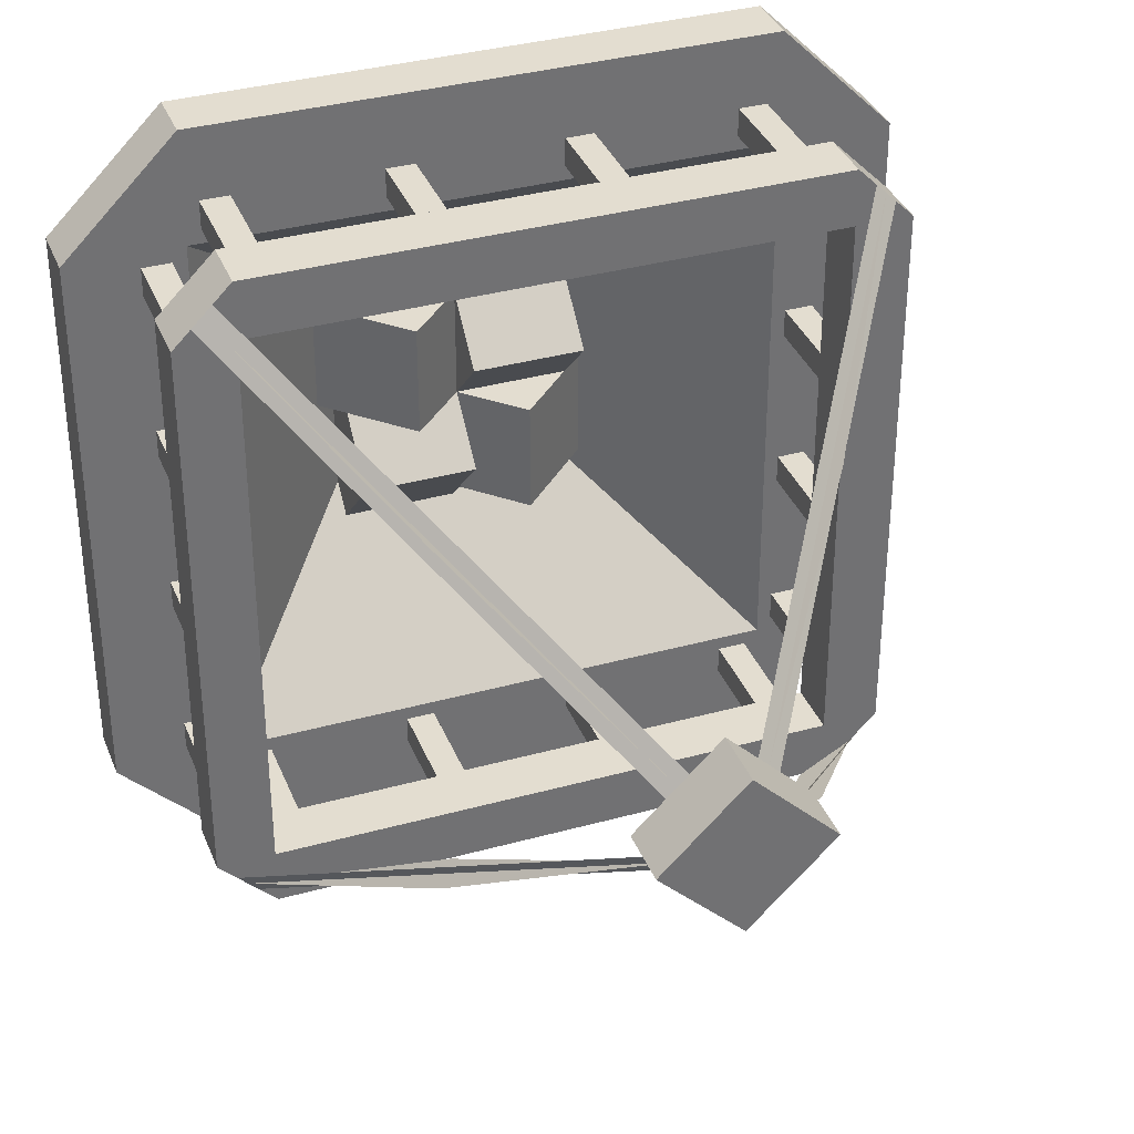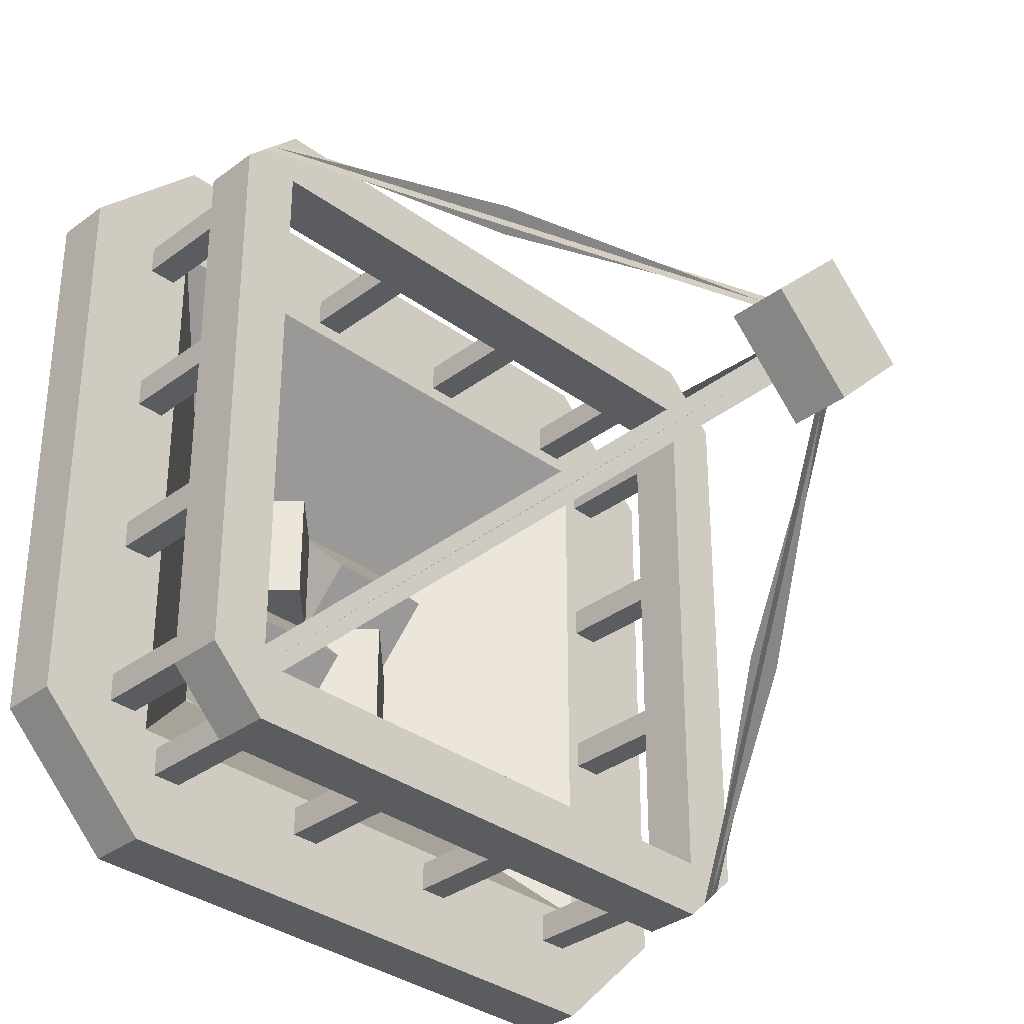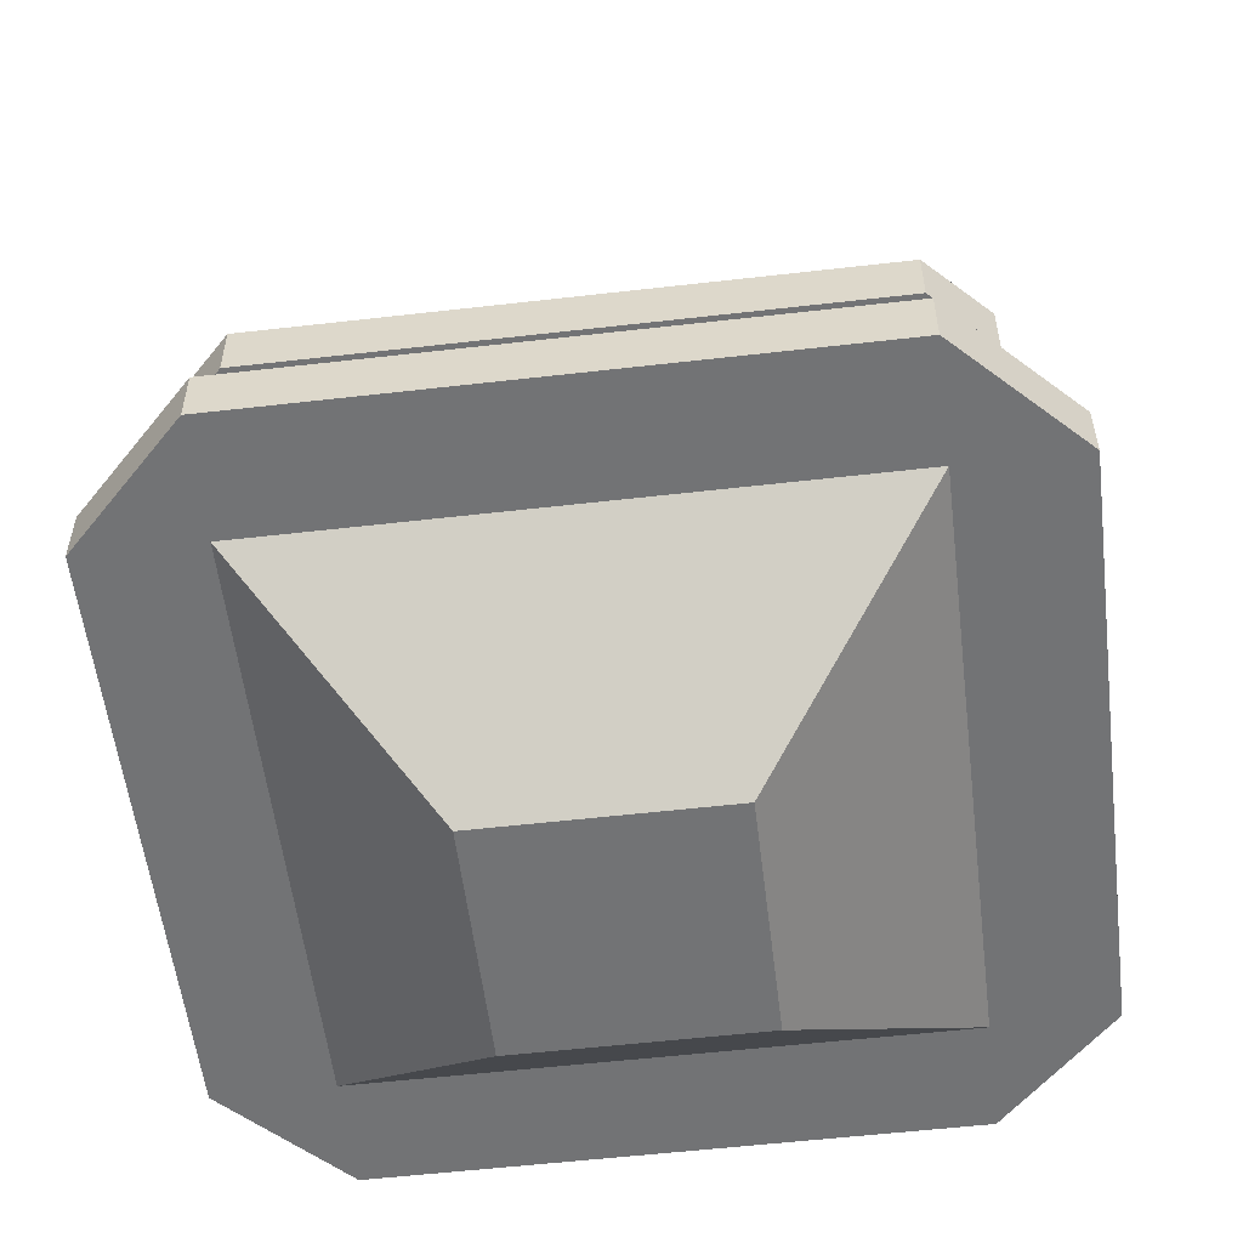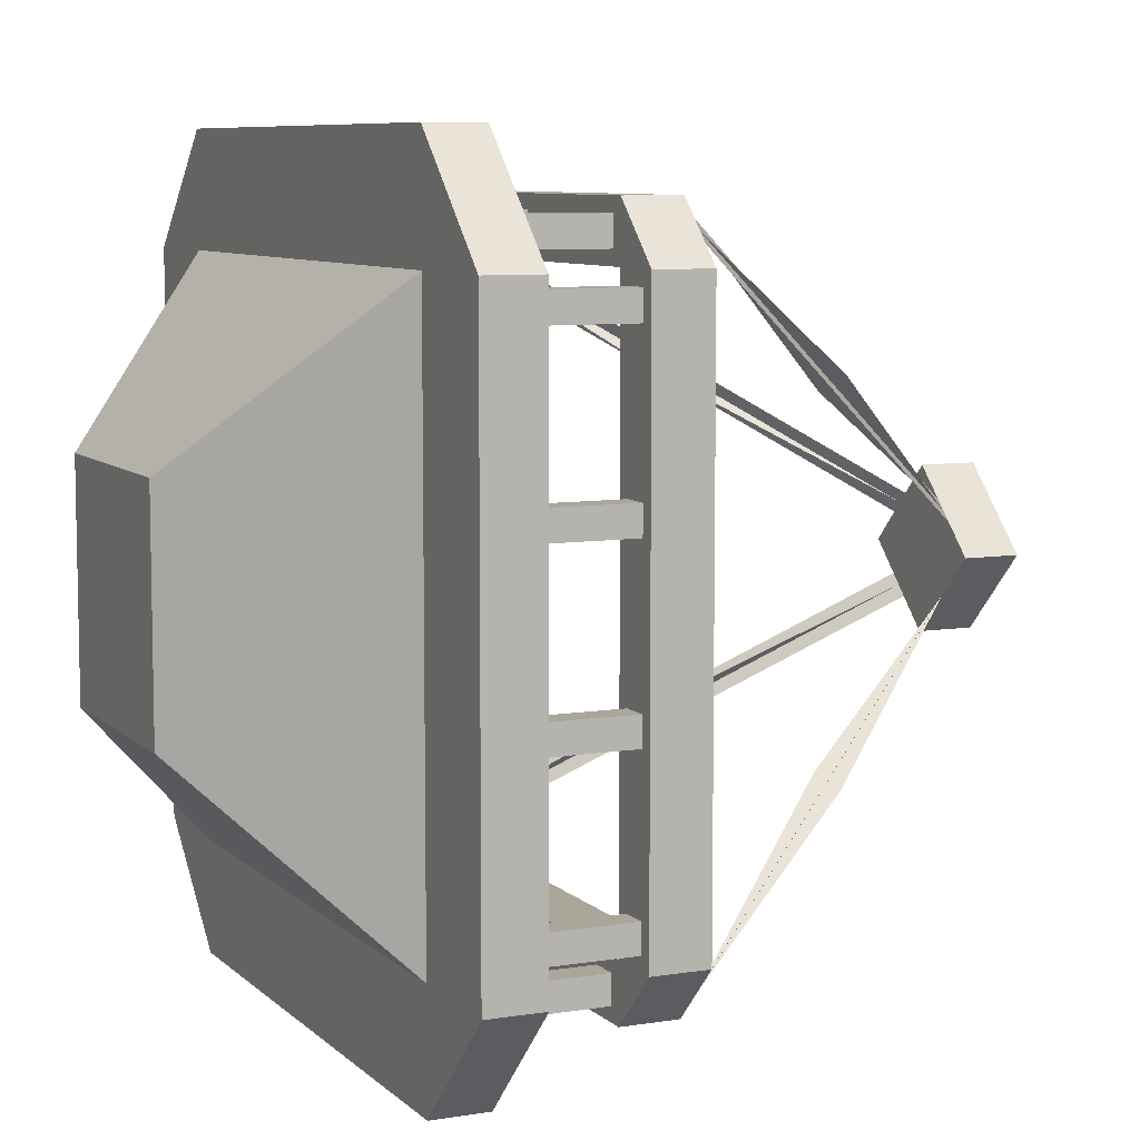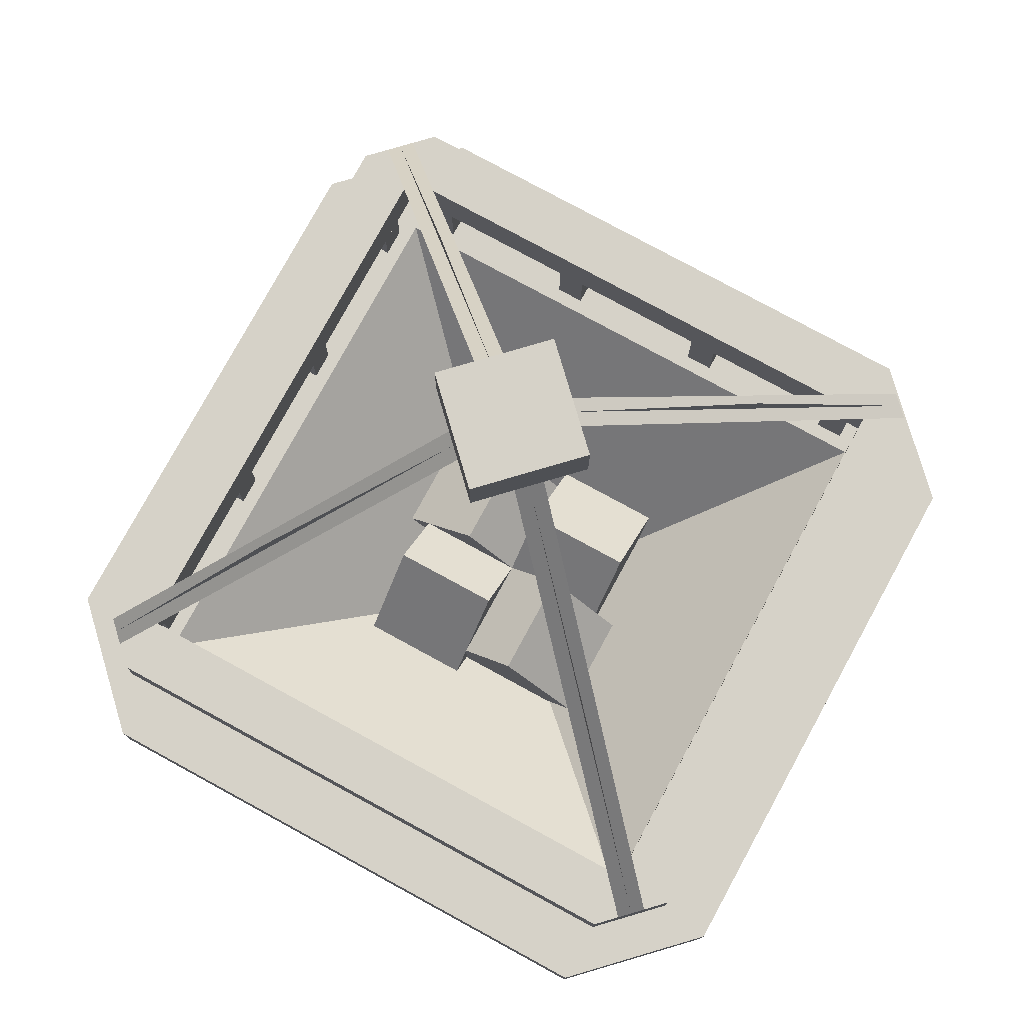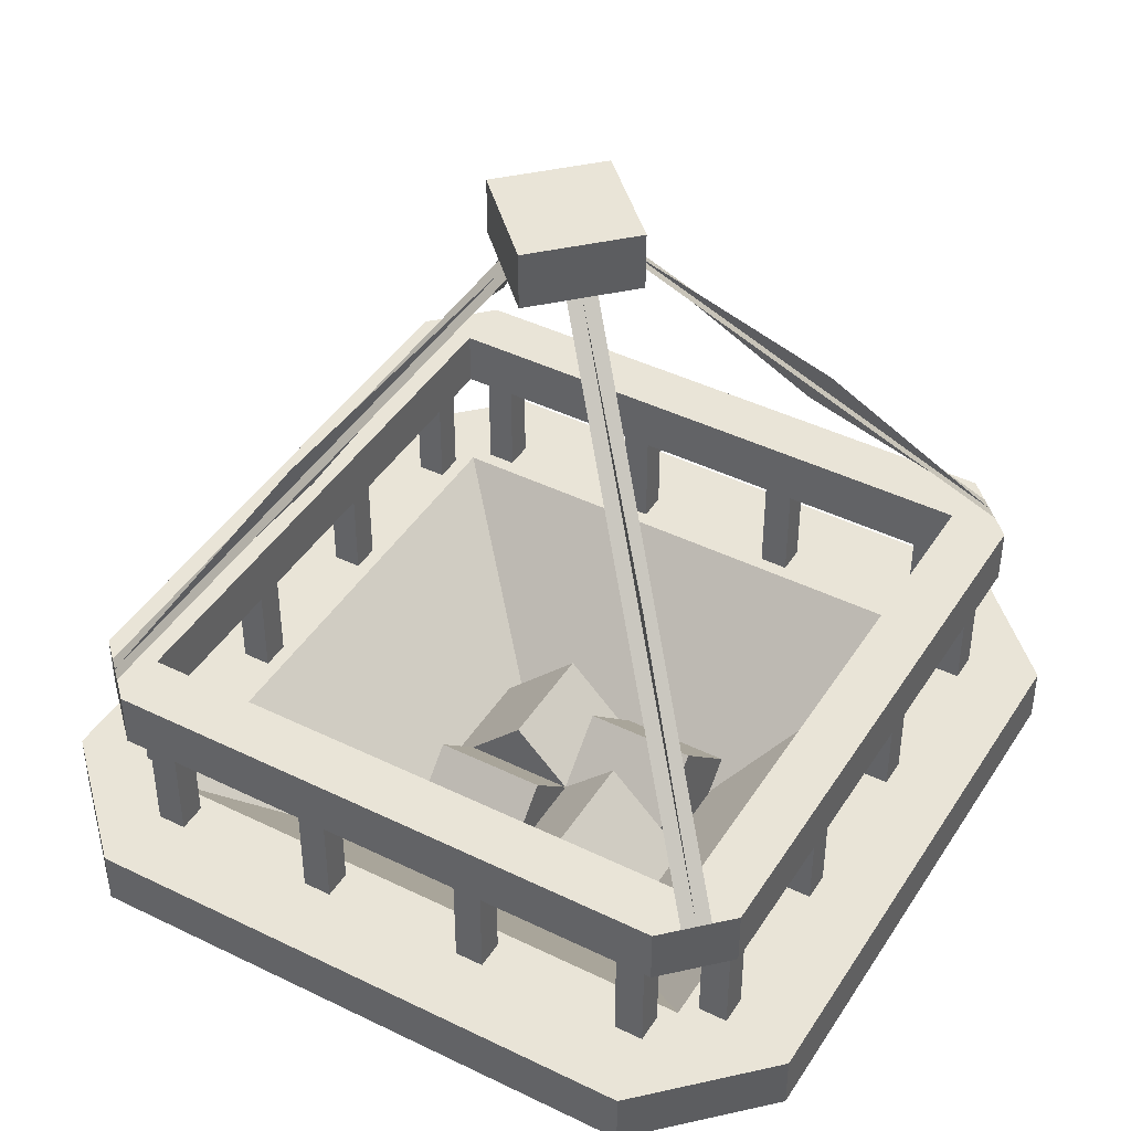
<metadata>
{"format":"obj","ext":"obj","renderer":"f3d","projection":"perspective","resolution":1024,"background":"white","views":[{"elev":35.6,"azim":159.9,"up":"+Z"},{"elev":-34.0,"azim":135.4,"up":"+Z"},{"elev":-55.8,"azim":96.9,"up":"+Y"},{"elev":7.8,"azim":65.5,"up":"+Z"},{"elev":77.9,"azim":28.6,"up":"+Y"},{"elev":43.2,"azim":-59.9,"up":"+Y"}]}
</metadata>
<code>
o BOWL_Cube.001
v 0.1875 0.3125 0.9375
v 0.1875 0.3125 0.0625
v 0.8125 0.3125 0.9375
v 0.8125 0.3125 0.0625
v 0.0625 0.3125 0.8125
v 0.375 0.125 0.625
v 0.9375 0.3125 0.8125
v 0.0625 0.3125 0.1875
v 0.625 0.0625 0.625
v 0.625 0.125 0.625
v 0.375 0.125 0.375
v 0.8125 0.25 0.8125
v 0.9375 0.3125 0.1875
v 0.375 0.0625 0.625
v 0.625 0.125 0.375
v 0.1875 0.25 0.8125
v 0.8125 0.3125 0.8125
v 0.1875 0.3125 0.8125
v 0.8125 0.3125 0.1875
v 0.1875 0.3125 0.1875
v 0.1875 0.25 0.9375
v 0.0625 0.25 0.8125
v 0.9375 0.25 0.8125
v 0.1875 0.25 0.0625
v 0.8125 0.25 0.9375
v 0.0625 0.25 0.1875
v 0.9375 0.25 0.1875
v 0.8125 0.25 0.0625
v 0.1875 0.25 0.1875
v 0.375 0.0625 0.375
v 0.8125 0.25 0.1875
v 0.625 0.0625 0.375
f 22 26 29 16
f 11 6 10 15
f 21 1 5 22
f 27 13 7 23
f 27 23 12 31
f 25 23 7 3
f 28 4 13 27
f 18 1 3 17
f 21 25 3 1
f 24 26 8 2
f 32 31 12 9
f 14 9 12 16
f 30 29 31 32
f 30 14 16 29
f 18 20 8 5
f 24 2 4 28
f 26 22 5 8
f 10 6 18 17
f 11 15 19 20
f 15 10 17 19
f 6 11 20 18
f 24 28 31 29
f 25 21 16 12
f 26 24 29
f 21 22 16
f 23 25 12
f 28 27 31
f 14 30 32 9
f 7 13 19 17
f 2 8 20
f 3 7 17
f 5 1 18
f 13 4 19
f 2 20 19 4
o CHAINS_Cube.003
v 0.4116 0.9375 0.5
v 0.4116 1 0.5
v 0.5 0.9375 0.4116
v 0.5 1 0.4116
v 0.5 0.9375 0.5884
v 0.5 1 0.5884
v 0.5884 0.9375 0.5
v 0.5884 1 0.5
v 0.1452 0.5 0.1673
v 0.1673 0.5 0.1452
v 0.4448 0.9375 0.4669
v 0.4669 0.9375 0.4448
v 0.2981 0.7296 0.2981
v 0.314 0.7079 0.314
v 0.4558 0.9375 0.4558
v 0.1562 0.5 0.1562
v 0.1562 0.5 0.1562
v 0.4558 0.9375 0.4558
v 0.314 0.7079 0.314
v 0.2981 0.7296 0.2981
v 0.1452 0.5 0.1673
v 0.1673 0.5 0.1452
v 0.4448 0.9375 0.4669
v 0.4669 0.9375 0.4448
v 0.1673 0.5 0.8548
v 0.1452 0.5 0.8327
v 0.4669 0.9375 0.5552
v 0.4448 0.9375 0.5331
v 0.2981 0.7296 0.7019
v 0.314 0.7079 0.686
v 0.4558 0.9375 0.5442
v 0.1562 0.5 0.8438
v 0.1562 0.5 0.8438
v 0.4558 0.9375 0.5442
v 0.314 0.7079 0.686
v 0.2981 0.7296 0.7019
v 0.1673 0.5 0.8548
v 0.1452 0.5 0.8327
v 0.4669 0.9375 0.5552
v 0.4448 0.9375 0.5331
v 0.8548 0.5 0.8327
v 0.8327 0.5 0.8548
v 0.5552 0.9375 0.5331
v 0.5331 0.9375 0.5552
v 0.7019 0.7296 0.7019
v 0.686 0.7079 0.686
v 0.5442 0.9375 0.5442
v 0.8438 0.5 0.8438
v 0.8438 0.5 0.8438
v 0.5442 0.9375 0.5442
v 0.686 0.7079 0.686
v 0.7019 0.7296 0.7019
v 0.8548 0.5 0.8327
v 0.8327 0.5 0.8548
v 0.5552 0.9375 0.5331
v 0.5331 0.9375 0.5552
v 0.8327 0.5 0.1452
v 0.8548 0.5 0.1673
v 0.5331 0.9375 0.4448
v 0.5552 0.9375 0.4669
v 0.7019 0.7296 0.2981
v 0.686 0.7079 0.314
v 0.5442 0.9375 0.4558
v 0.8438 0.5 0.1562
v 0.8438 0.5 0.1562
v 0.5442 0.9375 0.4558
v 0.686 0.7079 0.314
v 0.7019 0.7296 0.2981
v 0.8327 0.5 0.1452
v 0.8548 0.5 0.1673
v 0.5331 0.9375 0.4448
v 0.5552 0.9375 0.4669
f 33 34 36 35
f 35 36 40 39
f 39 40 38 37
f 37 38 34 33
f 35 39 37 33
f 40 36 34 38
f 44 42 41 43
f 45 47 46 48
f 52 49 51 50
f 56 55 53 54
f 60 58 57 59
f 61 63 62 64
f 68 65 67 66
f 72 71 69 70
f 76 74 73 75
f 77 79 78 80
f 84 81 83 82
f 88 87 85 86
f 92 90 89 91
f 93 95 94 96
f 100 97 99 98
f 104 103 101 102
o COAL_Cube
v 0.5 0.06661 0.4375
v 0.5 0.155 0.5259
v 0.5 0.155 0.3491
v 0.5 0.2434 0.4375
v 0.625 0.06661 0.4375
v 0.625 0.155 0.5259
v 0.625 0.155 0.3491
v 0.625 0.2434 0.4375
v 0.3491 0.155 0.5
v 0.4375 0.2434 0.5
v 0.3491 0.155 0.375
v 0.4375 0.2434 0.375
v 0.4375 0.06661 0.5
v 0.5259 0.155 0.5
v 0.4375 0.06661 0.375
v 0.5259 0.155 0.375
v 0.5625 0.06661 0.625
v 0.4741 0.155 0.625
v 0.5625 0.06661 0.5
v 0.4741 0.155 0.5
v 0.6509 0.155 0.625
v 0.5625 0.2434 0.625
v 0.6509 0.155 0.5
v 0.5625 0.2434 0.5
v 0.375 0.155 0.6509
v 0.375 0.2434 0.5625
v 0.375 0.06661 0.5625
v 0.375 0.155 0.4741
v 0.5 0.155 0.6509
v 0.5 0.2434 0.5625
v 0.5 0.06661 0.5625
v 0.5 0.155 0.4741
f 105 106 108 107
f 107 108 112 111
f 111 112 110 109
f 109 110 106 105
f 107 111 109 105
f 112 108 106 110
f 113 114 116 115
f 115 116 120 119
f 119 120 118 117
f 117 118 114 113
f 115 119 117 113
f 120 116 114 118
f 121 122 124 123
f 123 124 128 127
f 127 128 126 125
f 125 126 122 121
f 123 127 125 121
f 128 124 122 126
f 129 130 132 131
f 131 132 136 135
f 135 136 134 133
f 133 134 130 129
f 131 135 133 129
f 136 132 130 134
o GRATING_Cube.006
v 0.1875 0.4375 0.1875
v 0.1875 0.5 0.1875
v 0.1875 0.4375 0.8125
v 0.1875 0.5 0.8125
v 0.125 0.4375 0.1875
v 0.125 0.5 0.1875
v 0.125 0.4375 0.8125
v 0.125 0.5 0.8125
v 0.1719 0.3125 0.2031
v 0.1719 0.4375 0.2031
v 0.1719 0.3125 0.2344
v 0.1719 0.4375 0.2344
v 0.1406 0.3125 0.2031
v 0.1406 0.4375 0.2031
v 0.1406 0.3125 0.2344
v 0.1406 0.4375 0.2344
v 0.1719 0.3125 0.3906
v 0.1719 0.4375 0.3906
v 0.1719 0.3125 0.4219
v 0.1719 0.4375 0.4219
v 0.1406 0.3125 0.3906
v 0.1406 0.4375 0.3906
v 0.1406 0.3125 0.4219
v 0.1406 0.4375 0.4219
v 0.1719 0.3125 0.7969
v 0.1719 0.4375 0.7969
v 0.1719 0.3125 0.7656
v 0.1719 0.4375 0.7656
v 0.1406 0.3125 0.7969
v 0.1406 0.4375 0.7969
v 0.1406 0.3125 0.7656
v 0.1406 0.4375 0.7656
v 0.1719 0.3125 0.6094
v 0.1719 0.4375 0.6094
v 0.1719 0.3125 0.5781
v 0.1719 0.4375 0.5781
v 0.1406 0.3125 0.6094
v 0.1406 0.4375 0.6094
v 0.1406 0.3125 0.5781
v 0.1406 0.4375 0.5781
v 0.8125 0.5 0.8125
v 0.8125 0.4375 0.8125
v 0.8125 0.4375 0.1875
v 0.8125 0.5 0.1875
v 0.1875 0.4375 0.125
v 0.1875 0.5 0.125
v 0.8125 0.4375 0.125
v 0.8125 0.5 0.125
v 0.8125 0.4375 0.875
v 0.8125 0.5 0.875
v 0.1875 0.4375 0.875
v 0.1875 0.5 0.875
v 0.875 0.4375 0.8125
v 0.875 0.5 0.8125
v 0.875 0.4375 0.1875
v 0.875 0.5 0.1875
v 0.2031 0.3125 0.8281
v 0.2031 0.4375 0.8281
v 0.2344 0.3125 0.8281
v 0.2344 0.4375 0.8281
v 0.2031 0.3125 0.8594
v 0.2031 0.4375 0.8594
v 0.2344 0.3125 0.8594
v 0.2344 0.4375 0.8594
v 0.3906 0.3125 0.8281
v 0.3906 0.4375 0.8281
v 0.4219 0.3125 0.8281
v 0.4219 0.4375 0.8281
v 0.3906 0.3125 0.8594
v 0.3906 0.4375 0.8594
v 0.4219 0.3125 0.8594
v 0.4219 0.4375 0.8594
v 0.7969 0.3125 0.8281
v 0.7969 0.4375 0.8281
v 0.7656 0.3125 0.8281
v 0.7656 0.4375 0.8281
v 0.7969 0.3125 0.8594
v 0.7969 0.4375 0.8594
v 0.7656 0.3125 0.8594
v 0.7656 0.4375 0.8594
v 0.6094 0.3125 0.8281
v 0.6094 0.4375 0.8281
v 0.5781 0.3125 0.8281
v 0.5781 0.4375 0.8281
v 0.6094 0.3125 0.8594
v 0.6094 0.4375 0.8594
v 0.5781 0.3125 0.8594
v 0.5781 0.4375 0.8594
v 0.8281 0.3125 0.7969
v 0.8281 0.4375 0.7969
v 0.8281 0.3125 0.7656
v 0.8281 0.4375 0.7656
v 0.8594 0.3125 0.7969
v 0.8594 0.4375 0.7969
v 0.8594 0.3125 0.7656
v 0.8594 0.4375 0.7656
v 0.8281 0.3125 0.6094
v 0.8281 0.4375 0.6094
v 0.8281 0.3125 0.5781
v 0.8281 0.4375 0.5781
v 0.8594 0.3125 0.6094
v 0.8594 0.4375 0.6094
v 0.8594 0.3125 0.5781
v 0.8594 0.4375 0.5781
v 0.8281 0.3125 0.2031
v 0.8281 0.4375 0.2031
v 0.8281 0.3125 0.2344
v 0.8281 0.4375 0.2344
v 0.8594 0.3125 0.2031
v 0.8594 0.4375 0.2031
v 0.8594 0.3125 0.2344
v 0.8594 0.4375 0.2344
v 0.8281 0.3125 0.3906
v 0.8281 0.4375 0.3906
v 0.8281 0.3125 0.4219
v 0.8281 0.4375 0.4219
v 0.8594 0.3125 0.3906
v 0.8594 0.4375 0.3906
v 0.8594 0.3125 0.4219
v 0.8594 0.4375 0.4219
v 0.7969 0.3125 0.1719
v 0.7969 0.4375 0.1719
v 0.7656 0.3125 0.1719
v 0.7656 0.4375 0.1719
v 0.7969 0.3125 0.1406
v 0.7969 0.4375 0.1406
v 0.7656 0.3125 0.1406
v 0.7656 0.4375 0.1406
v 0.6094 0.3125 0.1719
v 0.6094 0.4375 0.1719
v 0.5781 0.3125 0.1719
v 0.5781 0.4375 0.1719
v 0.6094 0.3125 0.1406
v 0.6094 0.4375 0.1406
v 0.5781 0.3125 0.1406
v 0.5781 0.4375 0.1406
v 0.2031 0.3125 0.1719
v 0.2031 0.4375 0.1719
v 0.2344 0.3125 0.1719
v 0.2344 0.4375 0.1719
v 0.2031 0.3125 0.1406
v 0.2031 0.4375 0.1406
v 0.2344 0.3125 0.1406
v 0.2344 0.4375 0.1406
v 0.3906 0.3125 0.1719
v 0.3906 0.4375 0.1719
v 0.4219 0.3125 0.1719
v 0.4219 0.4375 0.1719
v 0.3906 0.3125 0.1406
v 0.3906 0.4375 0.1406
v 0.4219 0.3125 0.1406
v 0.4219 0.4375 0.1406
f 142 144 140 138
f 139 137 138 140
f 145 146 148 147
f 147 148 152 151
f 151 152 150 149
f 149 150 146 145
f 153 154 156 155
f 155 156 160 159
f 159 160 158 157
f 157 158 154 153
f 137 139 143 141
f 161 163 164 162
f 163 167 168 164
f 167 165 166 168
f 165 161 162 166
f 169 171 172 170
f 171 175 176 172
f 175 173 174 176
f 173 169 170 174
f 141 143 144 142
f 182 138 180 184
f 179 180 138 137
f 137 181 183 179
f 181 182 184 183
f 186 177 140 188
f 139 140 177 178
f 178 185 187 139
f 185 186 188 187
f 190 192 180 177
f 179 178 177 180
f 178 179 191 189
f 189 191 192 190
f 183 191 179
f 180 192 184
f 183 184 192 191
f 185 178 189
f 177 186 190
f 185 189 190 186
f 143 139 187
f 140 144 188
f 143 187 188 144
f 138 182 142
f 141 181 137
f 141 142 182 181
f 193 194 196 195
f 195 196 200 199
f 199 200 198 197
f 197 198 194 193
f 201 202 204 203
f 203 204 208 207
f 207 208 206 205
f 205 206 202 201
f 209 211 212 210
f 211 215 216 212
f 215 213 214 216
f 213 209 210 214
f 217 219 220 218
f 219 223 224 220
f 223 221 222 224
f 221 217 218 222
f 225 226 228 227
f 227 228 232 231
f 231 232 230 229
f 229 230 226 225
f 233 234 236 235
f 235 236 240 239
f 239 240 238 237
f 237 238 234 233
f 241 243 244 242
f 243 247 248 244
f 247 245 246 248
f 245 241 242 246
f 249 251 252 250
f 251 255 256 252
f 255 253 254 256
f 253 249 250 254
f 257 258 260 259
f 259 260 264 263
f 263 264 262 261
f 261 262 258 257
f 265 266 268 267
f 267 268 272 271
f 271 272 270 269
f 269 270 266 265
f 273 275 276 274
f 275 279 280 276
f 279 277 278 280
f 277 273 274 278
f 281 283 284 282
f 283 287 288 284
f 287 285 286 288
f 285 281 282 286

</code>
